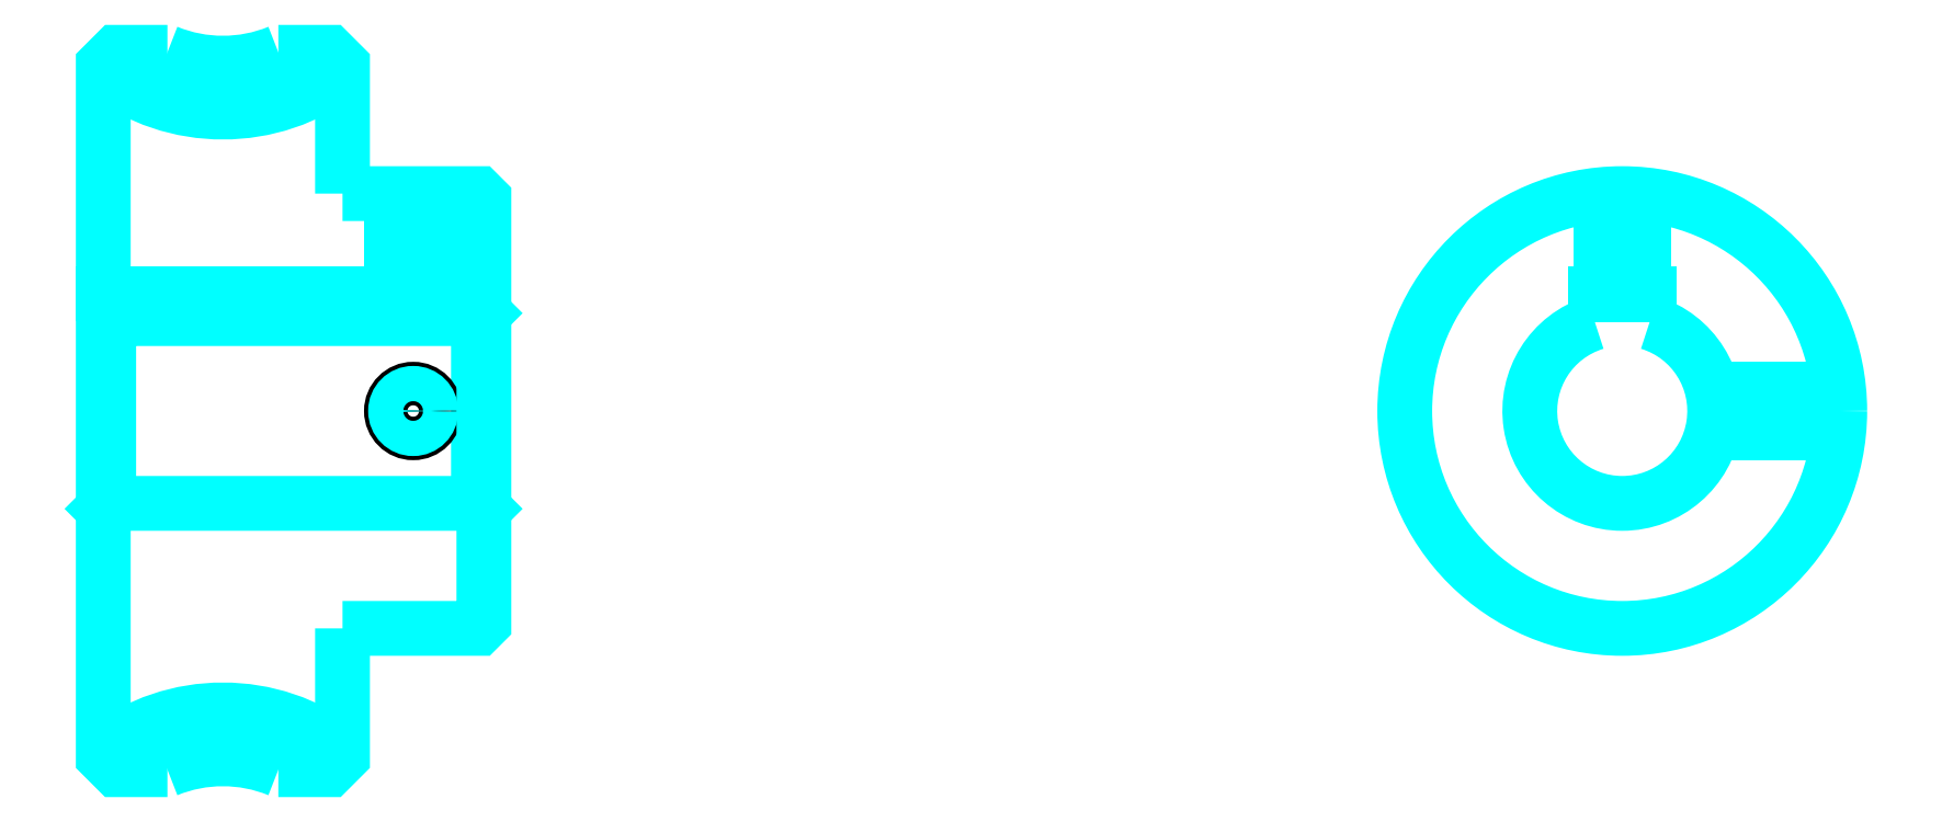
<metadata>
{"format":"dxf","ext":"dxf","renderer":"ezdxf+matplotlib","layout":"modelspace","background":"white","min_lineweight":24,"dpi":150}
</metadata>
<code>
0
SECTION
2
ENTITIES
0
ARC
8
0
10
96.89
20
145.3
30
0
40
18
50
232.3
51
307.7
0
ARC
8
0
10
96.89
20
54.3
30
0
40
18
50
52.33
51
127.7
0
ARC
8
0
10
96.89
20
145.3
30
0
40
13.5
50
247.8
51
292.2
0
ARC
8
0
10
96.89
20
54.3
30
0
40
13.5
50
67.81
51
112.2
0
LINE
8
0
10
120.9
20
108.8
30
0
11
120.4
21
108.3
31
0
0
LINE
8
0
10
120.9
20
90.8
30
0
11
120.4
21
91.3
31
0
0
LINE
8
0
10
85.89
20
90.8
30
0
11
86.39
21
91.3
31
0
0
POLYLINE
8
0
66
1
10
0
20
0
30
0
70
2
0
VERTEX
8
0
10
91.79
20
132.8
30
0
70
0
0
VERTEX
8
0
10
87.1
20
132.8
30
0
70
0
0
VERTEX
8
0
10
85.89
20
131.6
30
0
70
0
0
VERTEX
8
0
10
85.89
20
90.8
30
0
70
0
0
SEQEND
8
0
0
POLYLINE
8
0
66
1
10
0
20
0
30
0
70
2
0
VERTEX
8
0
10
85.89
20
90.8
30
0
70
0
0
VERTEX
8
0
10
85.89
20
68.01
30
0
70
0
0
VERTEX
8
0
10
87.1
20
66.8
30
0
70
0
0
VERTEX
8
0
10
91.79
20
66.8
30
0
70
0
0
SEQEND
8
0
0
POLYLINE
8
0
66
1
10
0
20
0
30
0
70
2
0
VERTEX
8
0
10
85.89
20
108.8
30
0
70
0
0
VERTEX
8
0
10
86.39
20
108.3
30
0
70
0
0
VERTEX
8
0
10
86.39
20
91.3
30
0
70
0
0
VERTEX
8
0
10
120.4
20
91.3
30
0
70
0
0
VERTEX
8
0
10
120.4
20
108.3
30
0
70
0
0
VERTEX
8
0
10
86.39
20
108.3
30
0
70
0
0
SEQEND
8
0
0
ARC
8
0
10
225.6
20
99.8
30
0
40
8.5
50
107.1
51
72.9
0
POLYLINE
8
0
66
1
10
0
20
0
30
0
70
2
0
VERTEX
8
0
10
228.1
20
107.9
30
0
70
0
0
VERTEX
8
0
10
228.1
20
110.6
30
0
70
0
0
VERTEX
8
0
10
223.1
20
110.6
30
0
70
0
0
VERTEX
8
0
10
223.1
20
107.9
30
0
70
0
0
SEQEND
8
0
0
LINE
8
0
10
85.89
20
110.6
30
0
11
120.9
21
110.6
31
0
0
POLYLINE
8
0
66
1
10
0
20
0
30
0
70
2
0
VERTEX
8
0
10
116.4
20
119.8
30
0
70
0
0
VERTEX
8
0
10
116.4
20
110.6
30
0
70
0
0
SEQEND
8
0
0
POLYLINE
8
0
66
1
10
0
20
0
30
0
70
2
0
VERTEX
8
0
10
112.4
20
119.8
30
0
70
0
0
VERTEX
8
0
10
112.4
20
110.6
30
0
70
0
0
SEQEND
8
0
0
POLYLINE
8
0
66
1
10
0
20
0
30
0
70
2
0
VERTEX
8
0
10
116
20
119.8
30
0
70
0
0
VERTEX
8
0
10
116
20
110.6
30
0
70
0
0
SEQEND
8
0
0
POLYLINE
8
0
66
1
10
0
20
0
30
0
70
2
0
VERTEX
8
0
10
112.8
20
119.8
30
0
70
0
0
VERTEX
8
0
10
112.8
20
110.6
30
0
70
0
0
SEQEND
8
0
0
POLYLINE
8
0
66
1
10
0
20
0
30
0
70
2
0
VERTEX
8
0
10
223.6
20
110.6
30
0
70
0
0
VERTEX
8
0
10
223.6
20
119.7
30
0
70
0
0
SEQEND
8
0
0
POLYLINE
8
0
66
1
10
0
20
0
30
0
70
2
0
VERTEX
8
0
10
227.6
20
110.6
30
0
70
0
0
VERTEX
8
0
10
227.6
20
119.7
30
0
70
0
0
SEQEND
8
0
0
POLYLINE
8
0
66
1
10
0
20
0
30
0
70
2
0
VERTEX
8
0
10
223.9
20
110.6
30
0
70
0
0
VERTEX
8
0
10
223.9
20
119.7
30
0
70
0
0
SEQEND
8
0
0
POLYLINE
8
0
66
1
10
0
20
0
30
0
70
2
0
VERTEX
8
0
10
227.2
20
110.6
30
0
70
0
0
VERTEX
8
0
10
227.2
20
119.7
30
0
70
0
0
SEQEND
8
0
0
CIRCLE
8
0
10
114.4
20
99.8
30
0
40
2
0
CIRCLE
8
0
10
114.4
20
99.8
30
0
40
1.62
0
POLYLINE
8
0
66
1
10
0
20
0
30
0
70
2
0
VERTEX
8
0
10
233.8
20
101.8
30
0
70
0
0
VERTEX
8
0
10
245.5
20
101.8
30
0
70
0
0
SEQEND
8
0
0
POLYLINE
8
0
66
1
10
0
20
0
30
0
70
2
0
VERTEX
8
0
10
233.8
20
97.8
30
0
70
0
0
VERTEX
8
0
10
245.5
20
97.8
30
0
70
0
0
SEQEND
8
0
0
POLYLINE
8
0
66
1
10
0
20
0
30
0
70
2
0
VERTEX
8
0
10
233.9
20
101.4
30
0
70
0
0
VERTEX
8
0
10
245.5
20
101.4
30
0
70
0
0
SEQEND
8
0
0
POLYLINE
8
0
66
1
10
0
20
0
30
0
70
2
0
VERTEX
8
0
10
233.9
20
98.18
30
0
70
0
0
VERTEX
8
0
10
245.5
20
98.18
30
0
70
0
0
SEQEND
8
0
0
POLYLINE
8
0
66
1
10
0
20
0
30
0
70
2
0
VERTEX
8
0
10
107.9
20
119.8
30
0
70
0
0
VERTEX
8
0
10
107.9
20
131.6
30
0
70
0
0
VERTEX
8
0
10
106.7
20
132.8
30
0
70
0
0
VERTEX
8
0
10
102
20
132.8
30
0
70
0
0
SEQEND
8
0
0
POLYLINE
8
0
66
1
10
0
20
0
30
0
70
2
0
VERTEX
8
0
10
102
20
66.8
30
0
70
0
0
VERTEX
8
0
10
106.7
20
66.8
30
0
70
0
0
VERTEX
8
0
10
107.9
20
68.01
30
0
70
0
0
VERTEX
8
0
10
107.9
20
79.8
30
0
70
0
0
SEQEND
8
0
0
POLYLINE
8
0
66
1
10
0
20
0
30
0
70
2
0
VERTEX
8
0
10
107.9
20
79.8
30
0
70
0
0
VERTEX
8
0
10
120.4
20
79.8
30
0
70
0
0
VERTEX
8
0
10
120.9
20
80.3
30
0
70
0
0
VERTEX
8
0
10
120.9
20
119.3
30
0
70
0
0
VERTEX
8
0
10
120.4
20
119.8
30
0
70
0
0
VERTEX
8
0
10
107.9
20
119.8
30
0
70
0
0
SEQEND
8
0
0
CIRCLE
8
0
10
225.6
20
99.8
30
0
40
20
0
ENDSEC
0
EOF

</code>
